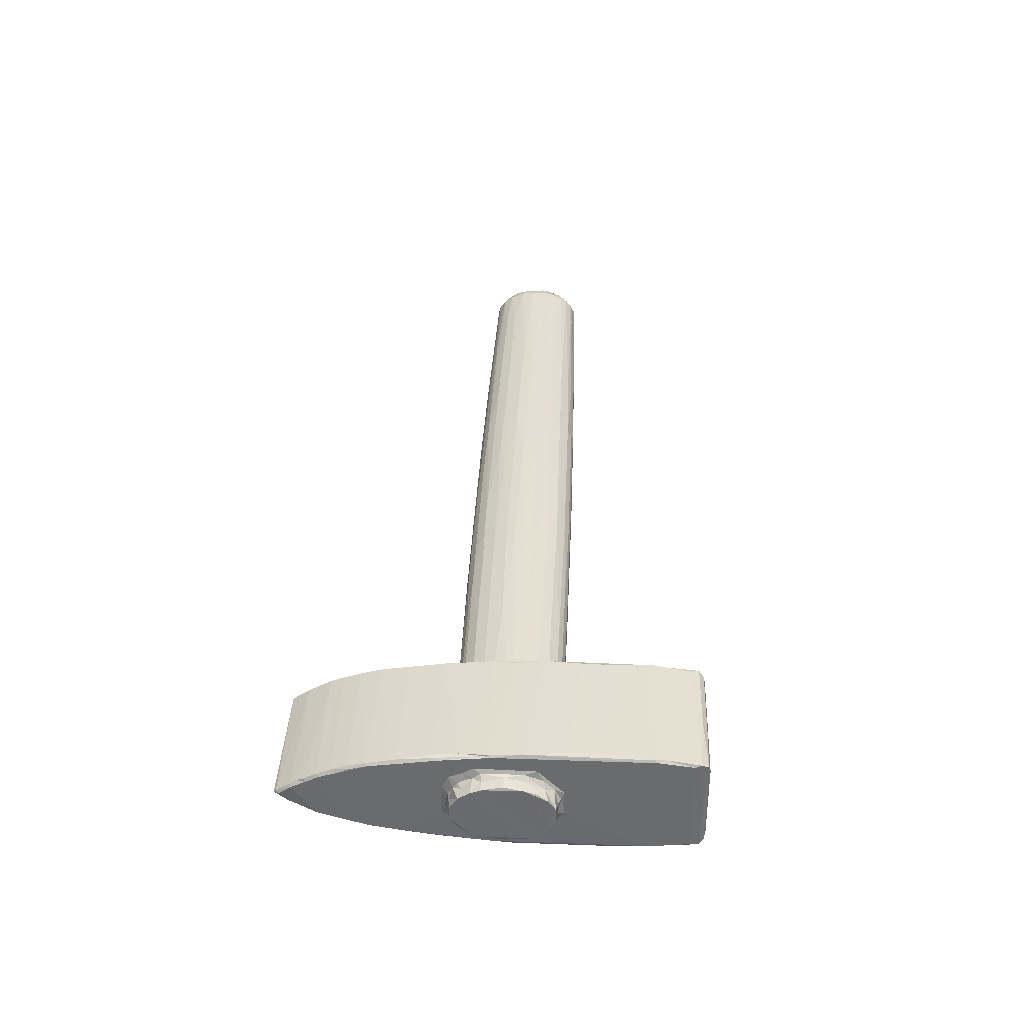
<metadata>
{"format":"obj","ext":"obj","renderer":"f3d","projection":"perspective","resolution":1024,"background":"white","views":[{"elev":36.5,"azim":-87.4,"up":"+Z"}]}
</metadata>
<code>
v 27.4 -3.607 0.4775
v 27.41 -3.47 0.4306
v 27.45 -3.685 0.5649
v 27.53 -3.719 0.741
v 27.35 -3.377 0.4933
v 27.41 -2.671 0.3518
v 27.35 -2.598 0.3938
v 30.18 -3.718 0.7321
v 30.28 -2.764 0.3597
v 30.3 -3.468 0.43
v 27.52 -3.708 2.511
v 27.35 -3.381 2.76
v 30.31 -3.586 0.4673
v 30.26 -3.686 0.5693
v 27.41 -1.638 0.2935
v 30.32 -2.642 0.3509
v 30.24 -2.025 0.3097
v 27.35 0.835 0.3934
v 27.47 -0.5215 0.2841
v 30.3 -1.218 0.2855
v 27.35 -0.7034 1.309
v 26.96 -0.5316 1.417
v 27.21 -0.5701 1.473
v 27.19 -0.4271 1.224
v 26.97 -0.5292 1.803
v 27.2 -0.5695 1.729
v 27.28 -0.485 1.221
v 26.95 -0.3035 1.12
v 26.95 0.01367 0.9365
v 27.25 -0.2969 1.077
v 27.35 -0.5068 1.056
v 27.22 0.008562 0.9124
v 27.3 -0.1505 0.9233
v 26.95 0.1394 2.323
v 26.99 0.5515 0.8338
v 27.35 -0.1131 0.7403
v 27.31 0.1134 0.7914
v 27.24 0.5549 0.8179
v 26.95 1.265 2.215
v 26.95 1.178 0.9463
v 27.2 1.047 0.8796
v 27.31 1.093 0.8125
v 27.39 0.3887 0.3179
v 30.24 -0.3858 0.2865
v 27.4 0.9254 0.3543
v 27.35 1.258 0.711
v 30.32 0.7421 0.3392
v 30.35 -3.363 0.4924
v 30.35 -2.597 0.4052
v 30.32 -3.566 2.791
v 30.35 -3.374 2.762
v 30.26 -3.675 2.667
v 30.35 -0.8708 0.3632
v 30.35 -2.521 2.864
v 30.35 -0.7531 1.167
v 30.35 -0.7469 1.971
v 30.35 -0.5845 0.8715
v 30.35 -0.2841 0.7389
v 30.36 0.1792 0.6383
v 30.39 -0.593 1.257
v 30.4 -0.4341 1.026
v 30.42 -0.647 1.588
v 30.5 -0.6198 1.522
v 30.56 -0.5521 1.325
v 30.41 -0.1379 0.8612
v 30.56 -0.4206 1.151
v 30.56 -0.2734 1.03
v 30.57 -0.0663 0.9143
v 33.34 -0.4598 1.153
v 31.13 -0.6309 1.541
v 31.15 -0.6252 1.709
v 30.35 0.8887 0.4067
v 30.42 0.3377 0.7324
v 30.36 0.8154 0.6653
v 30.41 0.2504 0.7957
v 30.53 0.2961 0.8131
v 30.59 0.6263 0.7936
v 30.53 0.8863 0.8191
v 30.44 0.9552 0.8297
v 34.74 -0.282 0.9986
v 33.18 -0.5818 1.327
v 34.92 0.04019 0.8467
v 35.07 0.2077 0.8022
v 35.4 0.3669 0.7758
v 33.69 0.6377 0.7719
v 34.95 0.9384 0.8011
v 33.06 -0.6496 1.53
v 35.38 -0.6539 1.487
v 38.34 -0.5279 1.212
v 37.27 -0.6188 1.364
v 37.43 -0.6671 1.621
v 38.7 -0.07723 0.8874
v 37.26 0.6239 0.7626
v 39.64 -0.4177 1.104
v 39.35 0.9062 0.7954
v 39.18 -0.6532 1.483
v 27.43 -3.659 2.708
v 27.38 -3.509 2.808
v 27.35 -2.591 2.858
v 30.18 -3.708 2.505
v 28.43 -3.679 2.664
v 28.76 -3.578 2.782
v 30.24 -3.392 2.829
v 27.42 -2.756 2.889
v 30.29 -2.859 2.882
v 27.38 -2.533 2.907
v 27.47 -1.434 2.961
v 30.24 -1.85 2.947
v 27.35 -0.7027 1.909
v 27.35 0.8419 2.855
v 27.4 0.1781 2.943
v 27.47 -0.7544 2.967
v 27.31 -0.6328 1.764
v 26.95 -0.3672 2.05
v 27.2 -0.3023 2.141
v 27.31 -0.496 2.032
v 27.32 -0.2619 2.279
v 26.98 -0.1349 2.217
v 27.2 0.08575 2.335
v 27.32 0.1471 2.436
v 26.95 1.011 2.317
v 26.98 0.5758 2.388
v 27.23 0.5388 2.413
v 27.17 1.035 2.339
v 27.31 1.052 2.442
v 27.35 -0.1238 2.508
v 30.3 -0.1874 2.956
v 27.35 1.202 2.537
v 27.39 0.9137 2.896
v 30.23 0.3985 2.932
v 30.32 -2.572 2.906
v 30.24 -1.027 2.969
v 30.39 -0.6457 1.9
v 30.39 -0.3026 2.269
v 30.53 -0.551 1.899
v 30.62 -0.4523 2.042
v 30.35 0.8776 2.852
v 30.52 -0.3017 2.18
v 30.35 -0.1168 2.527
v 30.4 0.06023 2.443
v 30.53 -0.06447 2.313
v 31.83 -0.5649 1.901
v 32.13 -0.2739 2.213
v 31.53 -0.03707 2.331
v 30.36 0.5796 2.576
v 30.43 0.5681 2.477
v 30.53 0.1418 2.379
v 30.48 0.5224 2.434
v 30.4 1.076 2.44
v 30.51 0.6363 2.432
v 30.5 0.9703 2.386
v 30.31 0.9326 2.896
v 32.24 -0.4667 2.049
v 32.52 0.2972 2.427
v 32.73 0.8545 2.428
v 33.49 -0.639 1.755
v 35.18 -0.07965 2.334
v 33.7 -0.572 1.922
v 35.48 0.08794 2.392
v 35.2 0.6987 2.455
v 35.08 0.9011 2.431
v 36.18 -0.3219 2.206
v 34.72 0.2725 2.435
v 36.31 -0.5087 2.033
v 36.35 -0.61 1.877
v 36.19 0.4626 2.457
v 36.53 -0.6503 1.766
v 38.79 0.6416 2.461
v 39.7 -0.2941 2.22
v 39.59 -0.01483 2.359
v 26.96 1.692 1.469
v 27.2 1.375 1.032
v 26.96 1.687 1.765
v 26.97 1.552 1.208
v 27.2 1.64 1.29
v 27.32 1.469 1.001
v 27.21 1.707 1.453
v 27.32 1.793 1.362
v 27.21 1.725 1.771
v 27.47 1.523 0.4093
v 27.4 1.994 0.4648
v 27.35 1.945 0.525
v 30.29 0.9863 0.3597
v 27.35 1.904 1.285
v 27.4 2.707 0.5656
v 27.35 2.849 0.6436
v 30.3 1.861 0.4457
v 27.4 3.435 0.6956
v 27.35 3.45 0.7567
v 30.31 3.426 0.6939
v 27.35 3.944 0.8927
v 27.41 3.848 0.8094
v 27.4 4.205 0.9345
v 27.35 4.442 2.145
v 27.36 4.531 1.075
v 27.36 5.07 1.812
v 27.35 4.745 1.986
v 30.31 3.953 0.842
v 30.35 4.521 1.07
v 30.3 2.73 0.5693
v 27.4 4.866 1.246
v 27.37 5.155 1.42
v 27.35 5.337 1.621
v 27.4 5.439 1.617
v 30.35 5.114 1.394
v 30.35 5.407 1.593
v 30.31 4.853 1.24
v 30.28 5.439 1.633
v 30.36 1.278 0.7785
v 30.35 2.022 0.5256
v 30.36 1.675 1.03
v 30.48 1.266 0.9035
v 30.58 1.213 0.9141
v 30.57 1.4 1.012
v 30.41 1.444 1.012
v 30.39 1.818 1.411
v 30.35 1.898 1.316
v 30.55 1.611 1.191
v 30.5 1.767 1.469
v 30.62 1.715 1.359
v 35.06 1.12 0.851
v 31.57 1.626 1.196
v 31.6 1.783 1.543
v 30.35 2.832 0.6406
v 30.36 1.85 1.978
v 31.66 1.777 1.735
v 34.57 1.491 1.043
v 30.35 3.432 0.7491
v 30.35 3.427 2.5
v 30.35 3.938 0.8915
v 30.35 4.6 2.093
v 30.35 4.905 1.874
v 33.71 1.752 1.361
v 35.55 1.661 1.195
v 33.84 1.8 1.512
v 36.75 1.31 0.9248
v 34.56 1.807 1.666
v 37.06 1.769 1.372
v 39.53 1.64 1.175
v 38.11 1.813 1.621
v 38.53 1.804 1.487
v 26.95 1.515 2.046
v 27.17 1.453 2.124
v 27.29 1.212 2.314
v 27.3 1.341 2.261
v 27.3 1.75 1.836
v 27.29 1.636 2.028
v 27.3 1.533 2.156
v 27.35 1.437 2.394
v 27.35 1.905 2.732
v 27.35 1.866 1.964
v 27.35 1.737 2.262
v 27.4 0.9856 2.861
v 27.47 1.516 2.841
v 27.4 2 2.764
v 27.35 2.714 2.607
v 27.48 2.033 2.78
v 27.41 2.787 2.672
v 30.31 1.995 2.785
v 27.35 3.405 2.502
v 27.35 4.101 2.259
v 27.36 3.81 2.393
v 27.4 3.485 2.54
v 27.48 2.96 2.641
v 30.31 3.378 2.566
v 27.42 3.852 2.439
v 27.41 4.199 2.314
v 27.4 4.516 2.181
v 30.3 4.263 2.292
v 30.29 3.864 2.438
v 30.31 4.55 2.168
v 30.3 2.808 2.667
v 27.39 4.788 2.044
v 27.43 4.939 1.96
v 27.4 5.088 1.872
v 27.39 5.386 1.674
v 30.29 5.061 1.891
v 30.36 1.244 2.493
v 30.43 1.306 2.303
v 30.53 1.176 2.326
v 30.53 1.422 2.196
v 30.47 1.697 1.902
v 30.36 1.681 2.168
v 30.49 1.756 1.751
v 30.52 1.618 2.018
v 30.43 1.573 2.099
v 30.36 1.518 2.307
v 30.35 1.99 2.722
v 32.4 1.433 2.209
v 30.35 2.76 2.607
v 34.12 1.647 2.036
v 32.96 1.695 1.951
v 30.35 3.931 2.335
v 34.7 1.441 2.219
v 34.7 1.189 2.348
v 34.72 1.772 1.829
v 36.9 1.473 2.206
v 38.59 1.099 2.382
v 38.1 1.757 1.879
v 38.62 1.659 2.031
v 37.98 1.8 1.76
v 39.7 1.243 2.326
v 40.53 -0.2807 1.002
v 40.47 0.2208 0.8036
v 41.54 0.471 0.7787
v 41.13 -0.6514 1.663
v 41.36 -0.5954 1.357
v 41.63 -0.6382 1.484
v 41.58 0.6838 0.7794
v 42.77 0.09436 0.8505
v 44.93 -0.04915 0.9191
v 44.2 -0.5212 1.279
v 43.52 -0.4545 1.181
v 44.48 0.2885 0.819
v 45.2 0.7541 0.8128
v 43.54 -0.6235 1.511
v 43.25 -0.6208 1.748
v 44.85 -0.2704 1.038
v 46.37 0.5035 0.8187
v 44.2 0.9003 0.8242
v 47.57 -0.5642 1.618
v 47.62 -0.5057 1.359
v 47.61 -0.4025 1.206
v 47.66 -0.5513 1.492
v 47.66 -0.25 1.074
v 47.63 0.009107 0.9337
v 47.63 0.3779 0.8434
v 47.61 0.8694 0.8611
v 47.66 -0.5491 1.745
v 47.93 -0.4325 1.562
v 47.92 -0.3376 1.31
v 47.92 -0.106 1.093
v 48.04 -0.02979 1.162
v 48.09 -0.2057 1.476
v 48.07 -0.2645 1.721
v 48.12 0.06472 1.364
v 48.12 0.002665 1.954
v 47.92 0.2636 0.9495
v 48.1 0.2165 1.134
v 48.07 0.5701 1.044
v 47.93 0.6846 0.9288
v 47.83 0.9963 0.9415
v 48.12 0.9718 1.212
v 48.04 1.08 1.102
v 48.13 1.216 1.744
v 40.93 -0.6409 1.758
v 40.69 -0.5023 2.031
v 39.97 0.2893 2.437
v 40.66 -0.604 1.868
v 40.92 0.872 2.432
v 43.29 -0.03078 2.332
v 44.01 0.5913 2.432
v 42.44 -0.5474 1.936
v 43.17 -0.4608 2.043
v 43.28 -0.2758 2.204
v 42.28 0.2357 2.413
v 43.2 0.4572 2.434
v 44.65 0.8025 2.41
v 46.8 -0.4965 1.915
v 47.66 -0.3068 2.108
v 46.6 -0.01419 2.297
v 47.63 0.395 2.383
v 47.61 -0.4476 1.961
v 47.61 -0.1628 2.206
v 47.64 0.1512 2.336
v 47.58 0.6902 2.387
v 47.63 0.9807 2.342
v 47.92 -0.3348 1.924
v 47.81 0.868 2.327
v 47.93 -0.08416 2.131
v 48.12 0.2966 2.068
v 47.91 0.3653 2.303
v 48 0.1723 2.197
v 48.09 0.791 2.17
v 39.79 1.098 0.8455
v 40.51 1.455 1.019
v 40.62 1.731 1.318
v 42 1.233 0.9084
v 42.61 1.569 1.133
v 40.93 1.798 1.508
v 40.35 1.801 1.714
v 43.2 1.687 1.287
v 43.14 1.771 1.486
v 42.82 1.779 1.716
v 43.07 1.784 1.598
v 44.13 1.414 1.026
v 45.15 1.171 0.9113
v 44.88 1.603 1.202
v 47.57 1.663 1.373
v 47.63 1.405 1.077
v 47.65 1.543 1.202
v 47.59 1.163 0.9422
v 47.67 1.706 1.534
v 47.85 1.296 1.088
v 48.06 1.295 1.286
v 47.9 1.491 1.298
v 47.98 1.526 1.507
v 47.85 1.619 1.719
v 48.07 1.419 1.682
v 40.69 1.631 2.054
v 40.12 1.741 1.887
v 42.54 1.442 2.2
v 43.28 1.72 1.874
v 43.4 1.18 2.33
v 45.07 1.628 1.984
v 46.19 1.395 2.183
v 47.6 1.526 2.047
v 46.27 1.179 2.295
v 47.59 1.703 1.732
v 47.62 1.661 1.853
v 47.61 1.309 2.208
v 47.94 1.441 1.969
v 48.09 1.139 2.02
v 47.92 1.161 2.182
f 2 1 5
f 2 5 6
f 6 5 7
f 3 8 4
f 2 6 9
f 2 9 10
f 3 4 11
f 1 12 5
f 5 12 7
f 1 10 13
f 1 2 10
f 3 14 8
f 4 8 11
f 3 1 14
f 14 1 13
f 6 7 15
f 6 15 17
f 15 19 20
f 7 12 21
f 7 21 18
f 22 24 23
f 22 26 25
f 22 23 26
f 23 24 27
f 27 21 23
f 28 29 30
f 24 28 30
f 30 27 24
f 30 31 27
f 30 29 32
f 32 33 30
f 28 24 22
f 29 35 32
f 33 37 36
f 33 32 37
f 32 35 38
f 32 38 37
f 28 34 39
f 28 39 29
f 35 29 40
f 35 41 38
f 38 42 37
f 15 7 43
f 15 43 19
f 43 7 18
f 18 21 31
f 18 31 36
f 31 21 27
f 36 31 33
f 31 30 33
f 43 18 45
f 18 36 46
f 36 37 46
f 46 37 42
f 6 16 9
f 16 6 17
f 17 15 20
f 19 43 44
f 43 45 47
f 20 19 44
f 44 43 47
f 13 10 48
f 10 9 48
f 9 49 48
f 14 13 50
f 13 48 51
f 13 51 50
f 14 50 52
f 8 14 52
f 16 49 9
f 16 53 49
f 17 20 16
f 16 20 53
f 49 53 54
f 53 55 54
f 53 58 57
f 53 59 58
f 53 57 55
f 55 57 60
f 57 61 60
f 55 60 62
f 55 62 56
f 60 63 62
f 60 64 63
f 57 65 61
f 57 58 65
f 58 59 65
f 61 66 60
f 61 65 67
f 67 66 61
f 68 67 65
f 66 64 60
f 64 70 63
f 63 70 71
f 66 69 64
f 20 72 53
f 20 47 72
f 44 47 20
f 53 72 59
f 72 74 59
f 59 74 73
f 59 75 65
f 59 73 75
f 65 76 68
f 65 75 76
f 73 76 75
f 73 77 76
f 73 74 78
f 74 79 78
f 73 78 77
f 67 80 66
f 64 69 81
f 68 80 67
f 68 76 82
f 76 83 82
f 83 76 84
f 76 85 84
f 76 77 85
f 77 86 85
f 77 78 86
f 81 87 64
f 64 87 70
f 80 69 66
f 87 81 88
f 81 69 89
f 89 90 81
f 88 91 87
f 88 81 90
f 68 92 80
f 92 68 82
f 84 85 93
f 80 94 69
f 85 86 95
f 85 95 93
f 88 90 96
f 69 94 89
f 3 97 1
f 3 11 97
f 1 97 98
f 1 98 12
f 11 101 97
f 97 102 98
f 12 98 104
f 12 104 99
f 98 103 105
f 98 105 104
f 101 102 97
f 104 105 106
f 102 103 98
f 11 52 101
f 101 52 102
f 102 50 103
f 11 8 100
f 11 100 52
f 52 50 102
f 104 106 99
f 106 108 107
f 12 109 21
f 12 99 109
f 99 110 109
f 106 107 111
f 99 106 111
f 99 111 110
f 111 107 112
f 23 113 26
f 23 21 113
f 22 25 28
f 25 114 28
f 28 114 34
f 25 115 114
f 25 26 116
f 25 116 115
f 26 113 116
f 115 116 117
f 114 115 118
f 114 118 34
f 118 115 119
f 115 120 119
f 115 117 120
f 118 119 34
f 34 123 122
f 34 119 123
f 119 120 123
f 34 121 39
f 34 122 121
f 123 120 125
f 122 123 124
f 21 109 113
f 109 116 113
f 109 126 116
f 109 110 126
f 116 126 117
f 117 126 120
f 112 127 111
f 120 128 125
f 120 126 128
f 110 111 129
f 126 110 128
f 111 127 130
f 130 129 111
f 131 108 106
f 105 131 106
f 108 132 107
f 107 132 112
f 112 132 127
f 8 52 100
f 48 49 51
f 51 49 54
f 103 50 105
f 51 105 50
f 51 54 105
f 105 54 131
f 55 56 54
f 54 127 131
f 108 131 127
f 108 127 132
f 56 62 133
f 133 134 56
f 133 135 134
f 133 62 135
f 135 138 134
f 135 136 138
f 56 134 139
f 56 139 137
f 134 140 139
f 134 141 140
f 134 138 141
f 63 71 62
f 62 142 135
f 62 71 142
f 136 143 138
f 138 144 141
f 56 137 54
f 54 137 127
f 140 145 139
f 140 146 145
f 140 141 147
f 140 148 146
f 140 147 148
f 146 149 145
f 148 150 146
f 146 150 149
f 149 150 151
f 139 145 137
f 137 152 127
f 130 127 152
f 135 142 136
f 136 142 153
f 153 143 136
f 138 143 144
f 141 144 147
f 144 154 147
f 150 148 155
f 150 155 151
f 70 156 71
f 71 156 142
f 70 87 156
f 142 158 153
f 156 158 142
f 144 143 157
f 147 154 148
f 157 159 144
f 144 159 154
f 148 160 155
f 153 162 143
f 154 163 148
f 159 163 154
f 158 164 153
f 158 165 164
f 143 162 157
f 164 162 153
f 163 166 148
f 148 166 160
f 155 160 161
f 156 165 158
f 87 91 156
f 91 167 156
f 156 167 165
f 166 168 160
f 160 168 161
f 162 170 157
f 35 40 41
f 40 172 41
f 38 41 42
f 41 172 42
f 29 39 40
f 40 39 173
f 40 174 172
f 174 175 172
f 172 176 42
f 40 171 174
f 40 173 171
f 174 171 175
f 171 173 177
f 175 171 177
f 172 175 176
f 175 177 178
f 177 173 179
f 177 179 178
f 45 182 181
f 45 18 182
f 45 181 180
f 18 46 182
f 45 180 183
f 46 42 176
f 46 184 182
f 46 176 184
f 176 178 184
f 176 175 178
f 181 186 185
f 181 182 186
f 181 185 187
f 182 184 186
f 186 188 185
f 186 189 188
f 188 191 192
f 188 189 191
f 191 193 192
f 189 186 191
f 193 191 195
f 191 194 195
f 195 194 197
f 195 197 196
f 192 193 198
f 188 192 198
f 180 181 187
f 183 180 187
f 185 200 187
f 45 183 47
f 185 188 200
f 188 190 200
f 188 198 190
f 198 193 199
f 193 195 199
f 195 202 201
f 195 196 202
f 202 196 203
f 202 203 204
f 201 202 205
f 195 201 199
f 201 205 207
f 199 201 207
f 202 204 206
f 205 202 206
f 206 204 208
f 47 183 72
f 72 209 74
f 183 210 72
f 183 187 210
f 72 210 209
f 210 211 209
f 74 209 79
f 79 209 212
f 212 213 79
f 212 214 213
f 209 215 212
f 209 211 215
f 211 217 216
f 212 215 214
f 211 216 218
f 215 211 218
f 215 218 214
f 216 219 218
f 218 219 220
f 78 79 221
f 79 213 221
f 214 218 222
f 220 219 223
f 187 200 210
f 200 224 210
f 211 210 217
f 210 224 217
f 217 224 225
f 218 220 222
f 223 219 226
f 78 221 86
f 214 222 227
f 200 190 224
f 224 190 228
f 224 228 229
f 190 230 228
f 190 198 230
f 230 231 228
f 198 199 230
f 230 199 232
f 220 223 233
f 222 220 233
f 227 222 234
f 233 223 235
f 199 207 205
f 199 205 232
f 213 214 236
f 222 233 234
f 221 213 236
f 214 227 236
f 234 233 238
f 233 235 238
f 235 237 240
f 227 234 239
f 238 235 241
f 235 240 241
f 39 242 173
f 122 124 121
f 121 124 39
f 123 125 124
f 244 124 125
f 124 244 39
f 243 244 245
f 243 39 244
f 173 242 179
f 179 246 178
f 179 247 246
f 179 242 247
f 243 247 242
f 243 248 247
f 39 243 242
f 243 245 248
f 244 125 128
f 244 249 245
f 244 128 249
f 128 250 249
f 246 252 251
f 246 247 252
f 245 252 248
f 245 249 252
f 249 250 252
f 247 248 252
f 110 129 253
f 128 110 250
f 110 253 250
f 253 129 254
f 253 254 255
f 250 253 255
f 178 246 184
f 246 251 184
f 251 252 184
f 252 256 184
f 256 252 250
f 184 256 186
f 255 254 257
f 250 255 256
f 255 257 258
f 256 255 258
f 256 260 186
f 186 260 191
f 191 260 261
f 261 260 262
f 260 263 262
f 258 264 263
f 256 263 260
f 256 258 263
f 264 265 263
f 191 261 194
f 262 263 266
f 262 266 267
f 261 262 267
f 261 267 194
f 194 267 268
f 194 268 197
f 269 271 267
f 266 269 267
f 266 270 269
f 267 271 268
f 254 259 257
f 259 258 257
f 129 152 254
f 130 152 129
f 254 152 259
f 258 259 272
f 265 270 263
f 258 272 264
f 264 272 265
f 263 270 266
f 197 274 196
f 197 273 274
f 196 274 275
f 197 268 273
f 196 275 276
f 203 196 276
f 203 276 204
f 268 271 273
f 274 273 277
f 273 271 277
f 274 277 275
f 275 277 276
f 208 276 277
f 204 276 208
f 149 278 145
f 280 281 279
f 149 279 278
f 149 151 279
f 151 280 279
f 282 225 283
f 216 284 219
f 216 225 284
f 282 286 285
f 282 283 286
f 225 282 284
f 279 287 278
f 287 288 278
f 286 283 287
f 283 288 287
f 287 279 281
f 287 281 286
f 285 286 281
f 280 289 281
f 285 281 289
f 145 278 137
f 278 288 137
f 288 259 137
f 152 137 259
f 216 217 225
f 283 225 288
f 225 224 290
f 225 290 288
f 259 288 272
f 288 290 272
f 219 284 226
f 284 282 226
f 285 289 291
f 151 155 280
f 226 282 292
f 285 292 282
f 292 285 291
f 224 229 290
f 228 293 229
f 229 293 270
f 265 229 270
f 290 229 272
f 229 265 272
f 228 231 293
f 230 232 231
f 293 231 269
f 293 269 270
f 231 271 269
f 289 294 291
f 155 295 280
f 155 161 295
f 226 292 296
f 289 280 295
f 289 295 294
f 223 226 235
f 235 226 237
f 226 296 237
f 205 206 232
f 232 277 231
f 271 231 277
f 232 206 277
f 208 277 206
f 296 292 291
f 294 297 291
f 161 298 295
f 296 291 299
f 299 291 300
f 237 296 301
f 237 301 240
f 294 295 297
f 297 295 302
f 298 302 295
f 291 297 300
f 296 299 301
f 88 96 91
f 80 303 94
f 92 303 80
f 83 304 82
f 83 84 304
f 304 92 82
f 304 84 305
f 84 93 305
f 96 306 91
f 89 307 90
f 96 307 308
f 96 90 307
f 93 95 309
f 92 304 310
f 305 93 309
f 96 308 306
f 92 311 303
f 89 312 307
f 312 89 313
f 94 313 89
f 304 305 314
f 92 310 311
f 309 95 315
f 308 316 306
f 307 316 308
f 316 317 306
f 313 94 318
f 303 318 94
f 304 314 310
f 307 312 316
f 303 311 318
f 314 305 319
f 305 309 319
f 319 309 315
f 312 322 316
f 313 323 312
f 313 318 323
f 311 310 314
f 322 324 316
f 316 324 321
f 318 325 323
f 318 311 326
f 311 314 326
f 314 319 327
f 322 312 323
f 318 326 325
f 326 314 327
f 319 315 328
f 319 328 327
f 324 330 329
f 324 329 321
f 325 331 323
f 325 326 332
f 323 331 322
f 322 331 324
f 331 330 324
f 331 325 332
f 331 334 330
f 330 334 335
f 332 333 331
f 331 333 334
f 333 336 334
f 334 336 337
f 326 327 338
f 326 338 332
f 332 338 333
f 333 338 339
f 338 340 339
f 333 339 336
f 327 341 338
f 327 328 341
f 328 342 341
f 338 341 340
f 339 340 343
f 341 344 340
f 340 344 343
f 339 343 336
f 336 343 345
f 162 169 170
f 91 346 167
f 167 346 165
f 165 347 164
f 164 347 162
f 347 169 162
f 157 170 159
f 159 348 163
f 159 170 348
f 163 348 166
f 166 348 168
f 346 349 165
f 165 349 347
f 91 306 346
f 349 346 347
f 169 351 170
f 168 352 350
f 346 353 347
f 346 317 353
f 347 354 169
f 347 353 354
f 306 317 346
f 354 355 169
f 169 355 351
f 170 356 348
f 348 357 168
f 168 357 352
f 170 351 356
f 348 356 357
f 358 350 352
f 353 359 354
f 317 359 353
f 316 321 317
f 355 361 351
f 356 362 357
f 357 362 352
f 354 360 355
f 321 329 317
f 354 363 360
f 359 363 354
f 317 329 359
f 355 364 361
f 360 364 355
f 351 365 356
f 356 365 362
f 351 361 365
f 352 366 358
f 352 362 366
f 358 366 367
f 329 363 359
f 363 368 360
f 361 364 365
f 366 362 369
f 329 330 368
f 329 368 363
f 330 335 368
f 334 337 335
f 335 337 368
f 368 337 370
f 360 370 364
f 364 370 365
f 368 370 360
f 365 370 372
f 370 373 372
f 365 372 362
f 337 373 370
f 373 337 371
f 373 371 374
f 336 345 337
f 337 345 371
f 371 345 374
f 362 372 369
f 372 374 369
f 374 372 373
f 86 221 375
f 221 236 375
f 236 227 376
f 227 239 376
f 234 238 377
f 239 234 377
f 95 86 375
f 238 241 377
f 375 236 378
f 376 239 379
f 377 241 380
f 241 240 381
f 236 376 378
f 239 377 382
f 377 380 382
f 241 381 380
f 382 380 383
f 380 384 385
f 383 380 385
f 95 375 320
f 315 95 320
f 378 376 386
f 376 379 386
f 379 239 382
f 320 375 387
f 375 378 387
f 379 382 388
f 386 379 388
f 382 383 389
f 382 389 388
f 378 386 387
f 386 388 390
f 390 388 391
f 315 320 328
f 320 387 328
f 389 383 393
f 383 385 393
f 328 387 392
f 387 386 392
f 386 390 392
f 391 388 389
f 328 392 342
f 389 393 391
f 392 394 342
f 392 390 394
f 342 394 344
f 341 342 344
f 394 395 344
f 344 395 343
f 343 395 345
f 394 390 396
f 390 391 396
f 394 396 395
f 391 393 396
f 393 397 396
f 393 398 397
f 395 396 397
f 345 395 399
f 397 399 395
f 298 161 350
f 161 168 350
f 300 297 400
f 240 301 381
f 302 402 297
f 400 297 402
f 299 300 401
f 401 300 400
f 299 381 301
f 299 401 381
f 401 400 403
f 350 404 298
f 298 404 302
f 381 401 403
f 381 403 384
f 402 302 404
f 380 381 384
f 358 367 350
f 350 367 404
f 400 405 403
f 404 406 402
f 400 407 405
f 400 402 407
f 385 384 409
f 384 403 409
f 404 408 406
f 404 367 408
f 406 407 402
f 409 403 410
f 405 410 403
f 385 409 393
f 405 407 410
f 408 411 406
f 408 367 411
f 366 369 367
f 398 409 410
f 412 410 407
f 406 411 407
f 412 407 411
f 345 413 374
f 345 399 413
f 412 413 399
f 369 374 414
f 367 369 414
f 367 414 411
f 374 413 414
f 412 414 413
f 393 409 398
f 399 397 398
f 398 410 412
f 398 412 399
f 411 414 412

</code>
